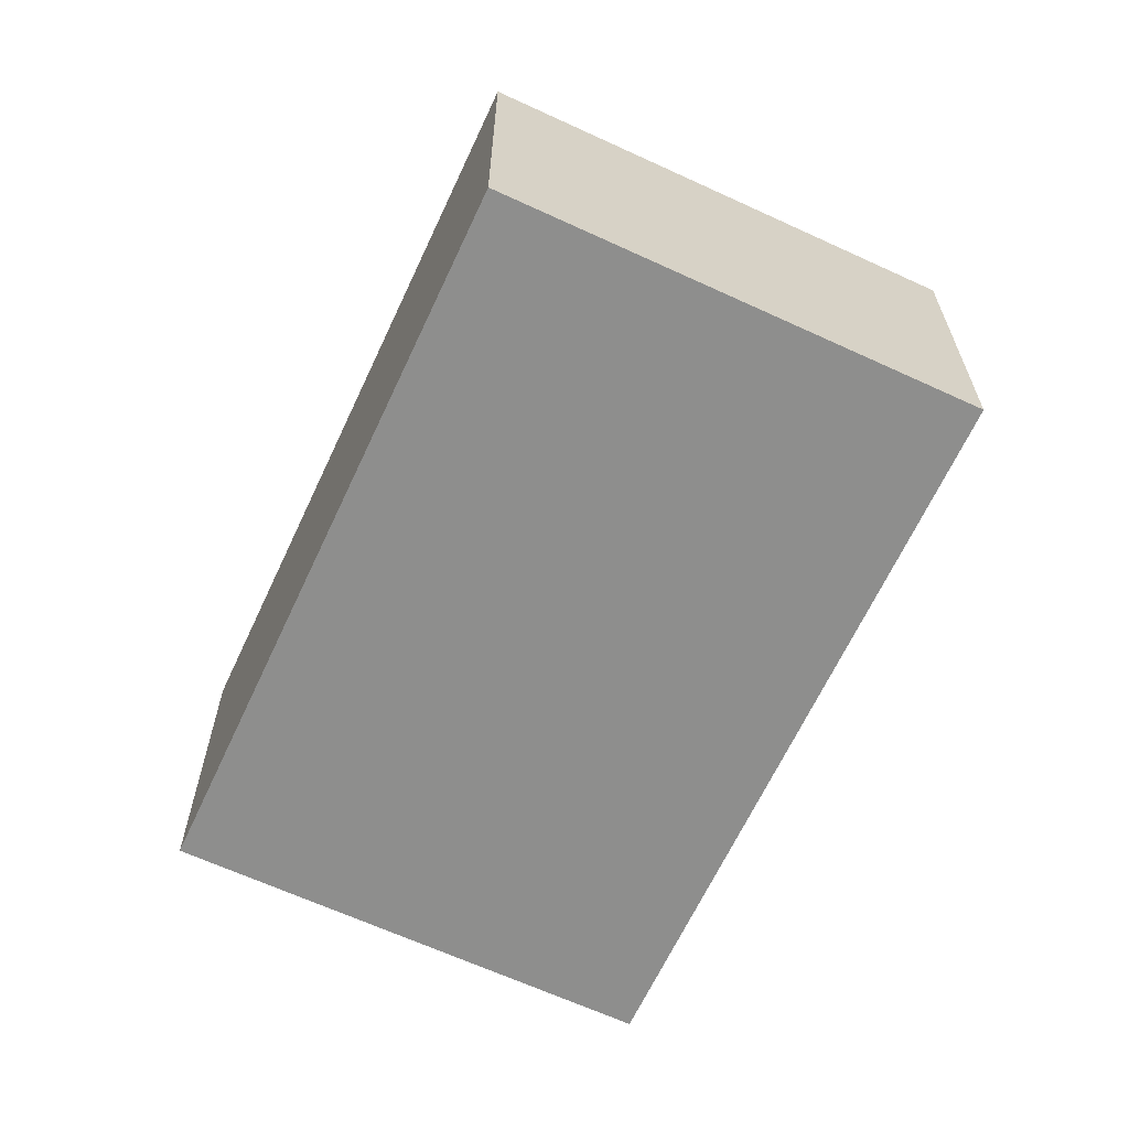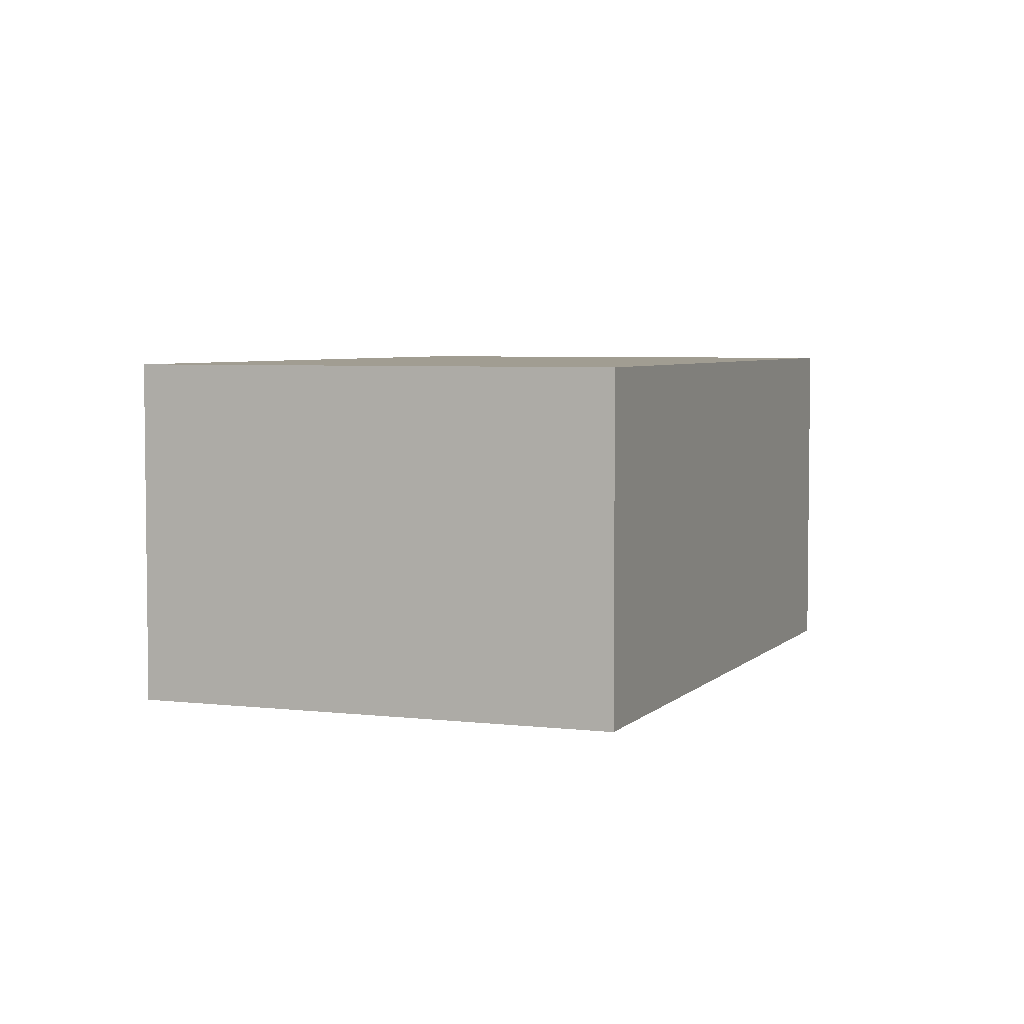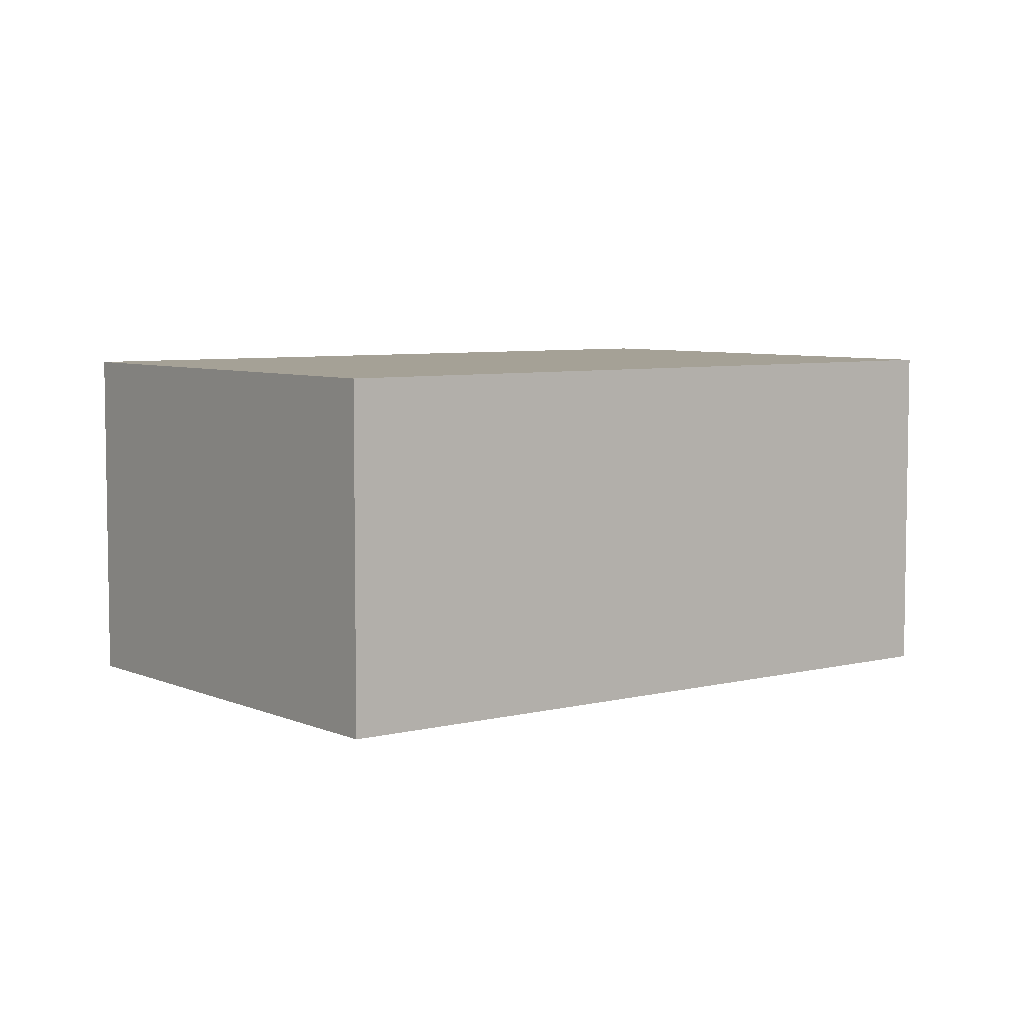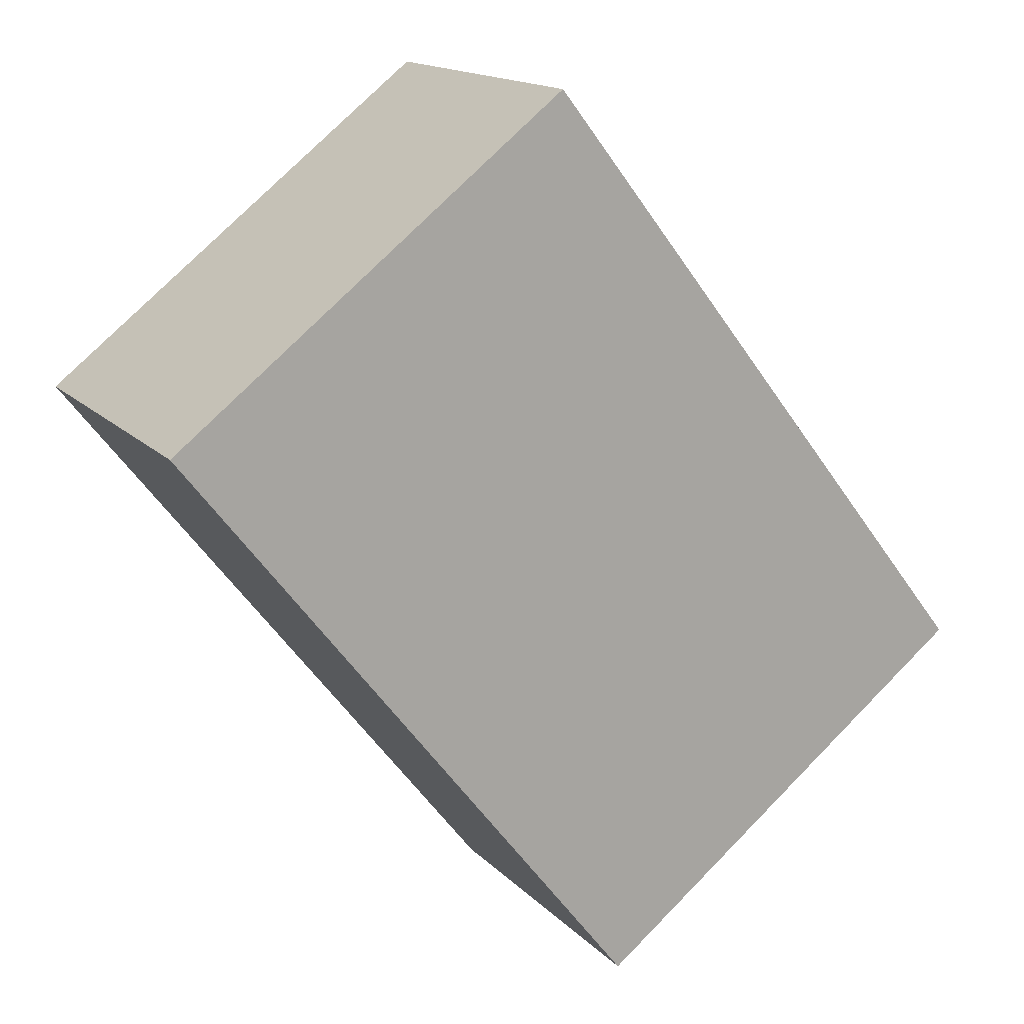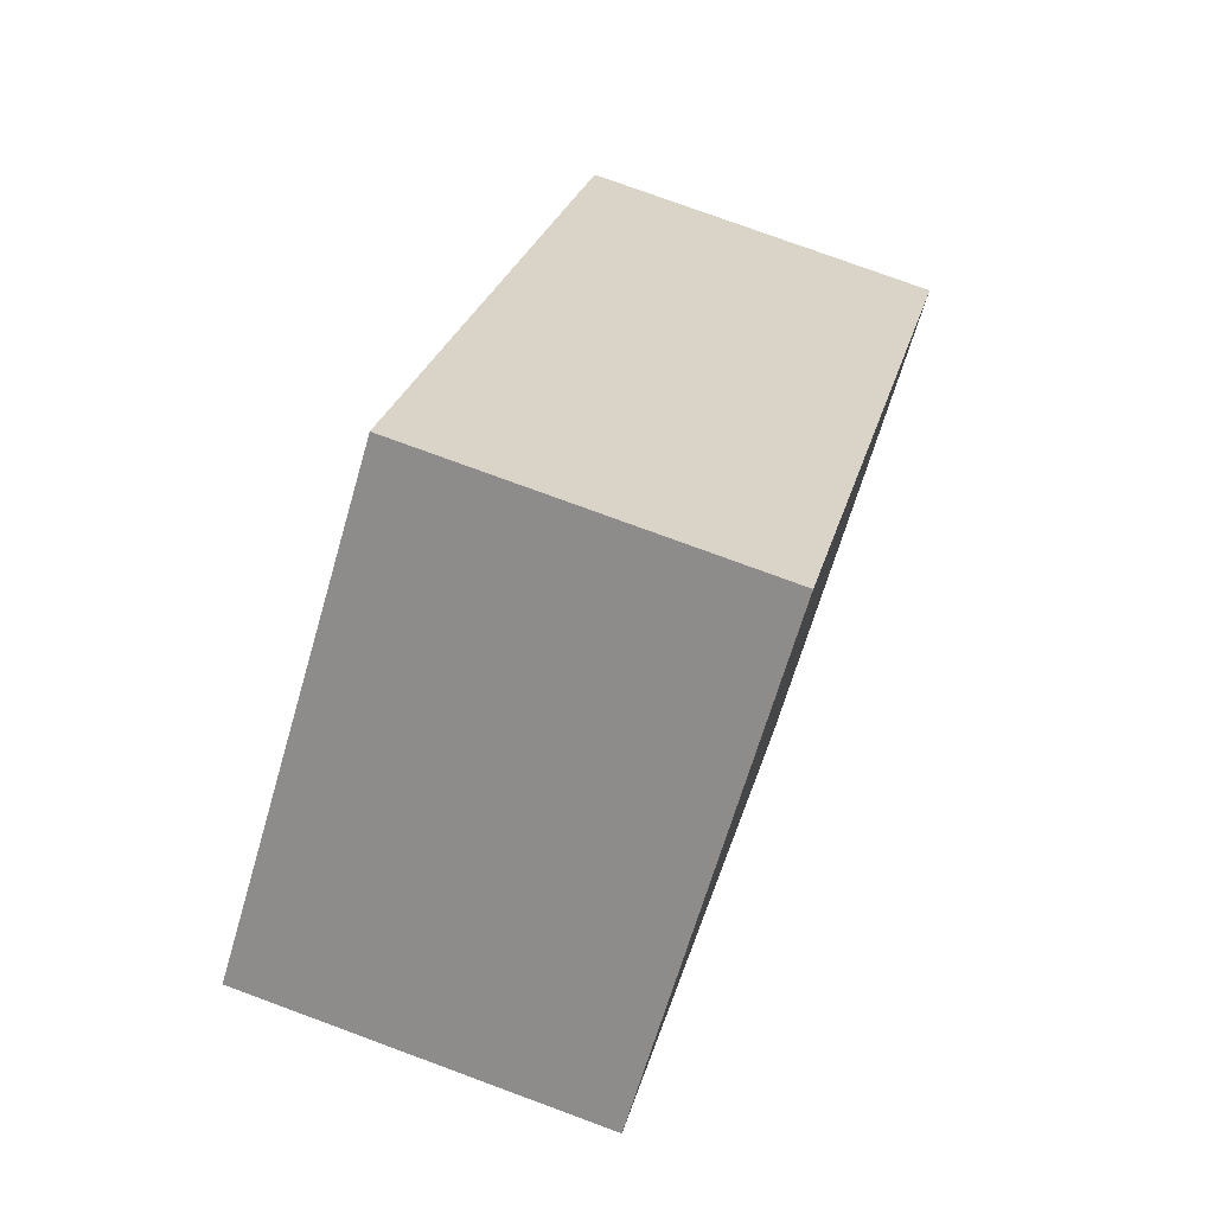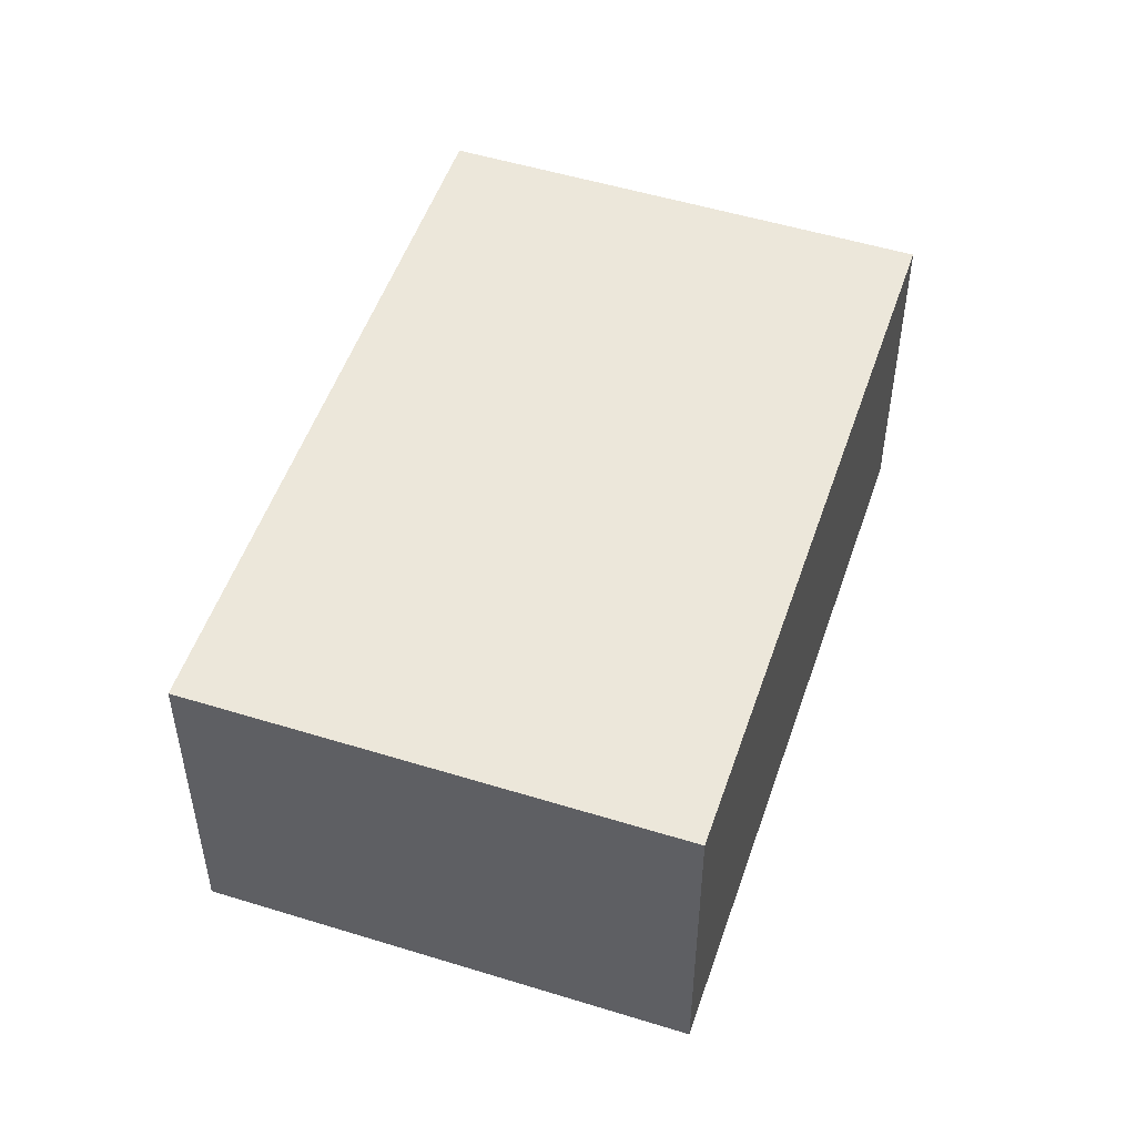
<metadata>
{"format":"obj","ext":"obj","renderer":"f3d","projection":"perspective","resolution":1024,"background":"white","views":[{"elev":-64.9,"azim":117.1,"up":"+Y"},{"elev":4.7,"azim":-16.6,"up":"+Y"},{"elev":6.1,"azim":14.5,"up":"+Y"},{"elev":15.4,"azim":-27.4,"up":"+Z"},{"elev":76.9,"azim":-69.8,"up":"+Z"},{"elev":51.6,"azim":-19.4,"up":"+Y"}]}
</metadata>
<code>
v  0 1.605 9.828e-17
v  4.042 1.605 -1.355
v  2.187 1.605 -2.802
v  1.855 1.605 1.448
v  0 0 0
v  1.855 -8.866e-17 1.448
v  4.042 8.297e-17 -1.355
v  2.187 1.716e-16 -2.802
g defaultobject
f 1 2 3
f 2 1 4
f 5 4 1
f 4 5 6
f 6 2 4
f 2 6 7
f 7 3 2
f 3 7 8
f 8 1 3
f 1 8 5
f 5 7 6
f 7 5 8

</code>
